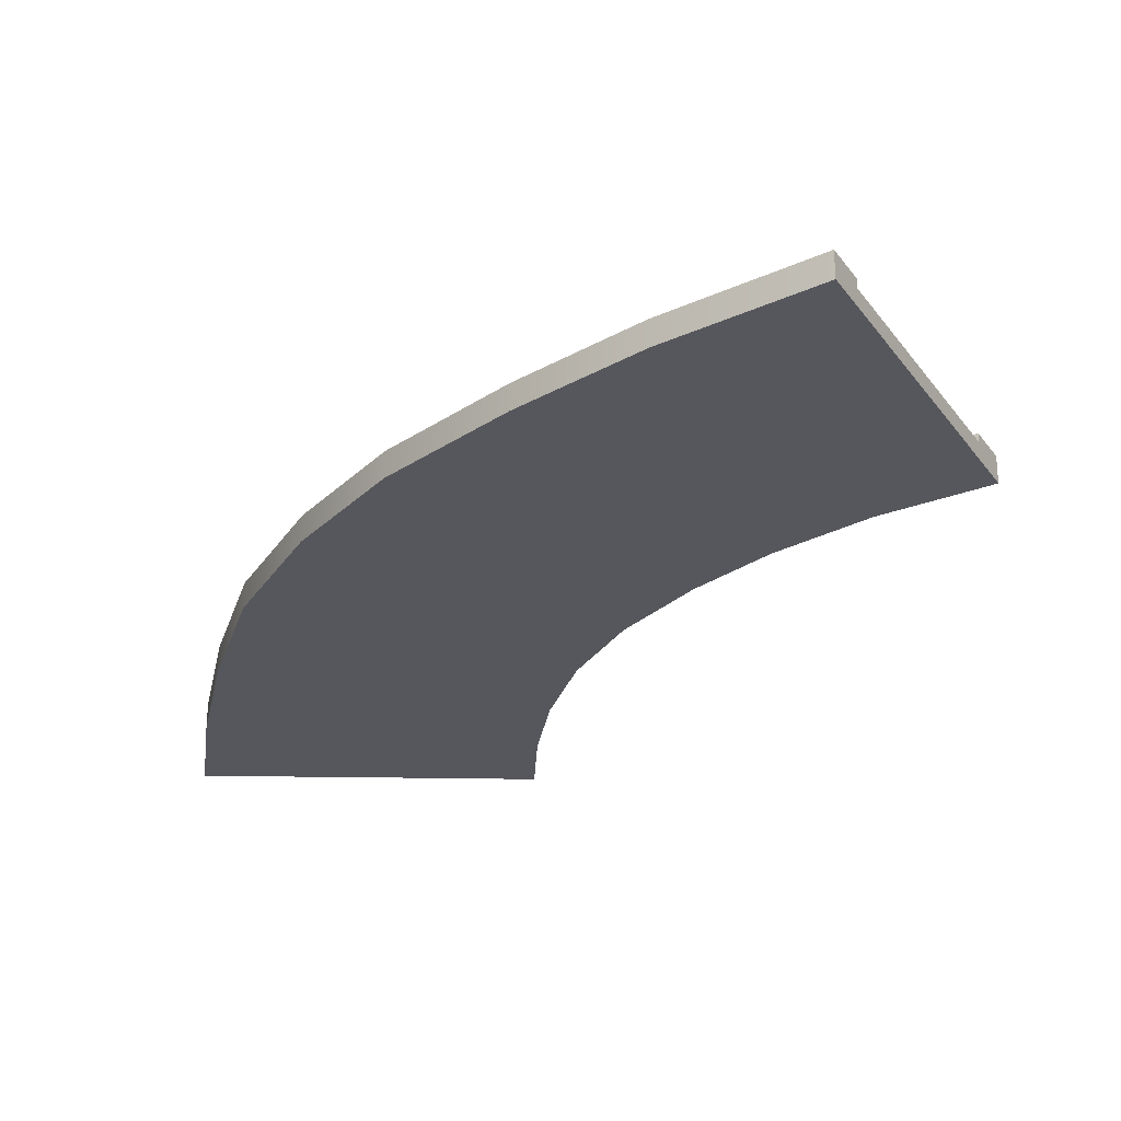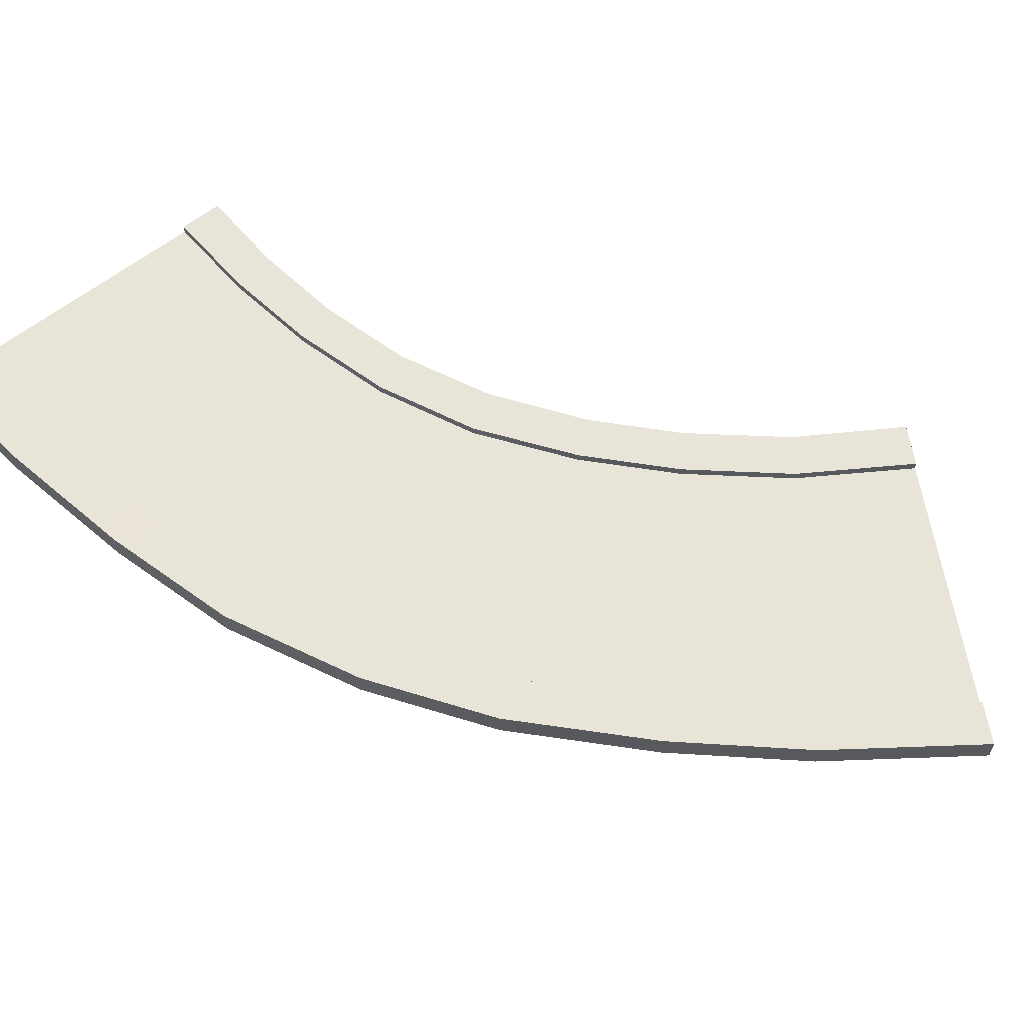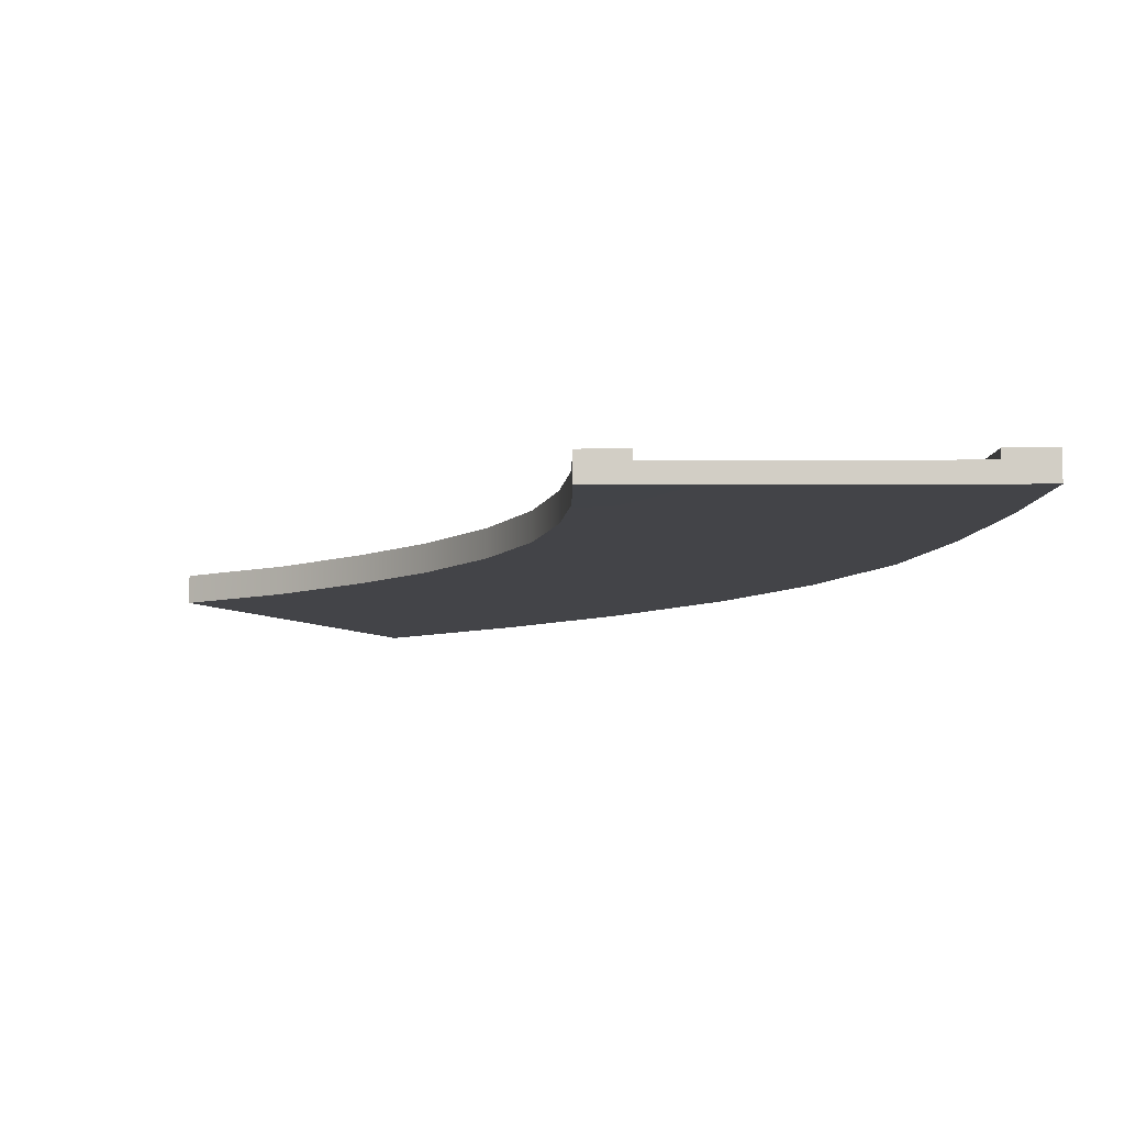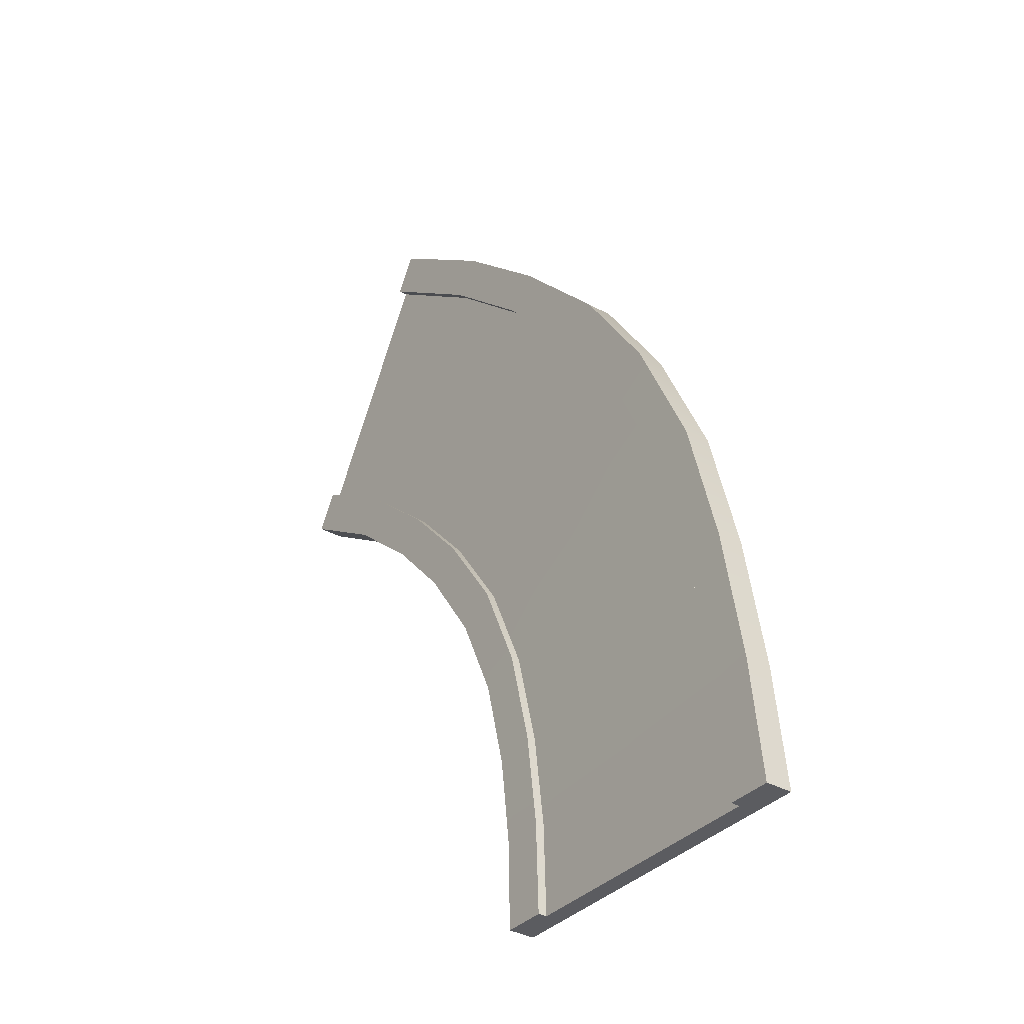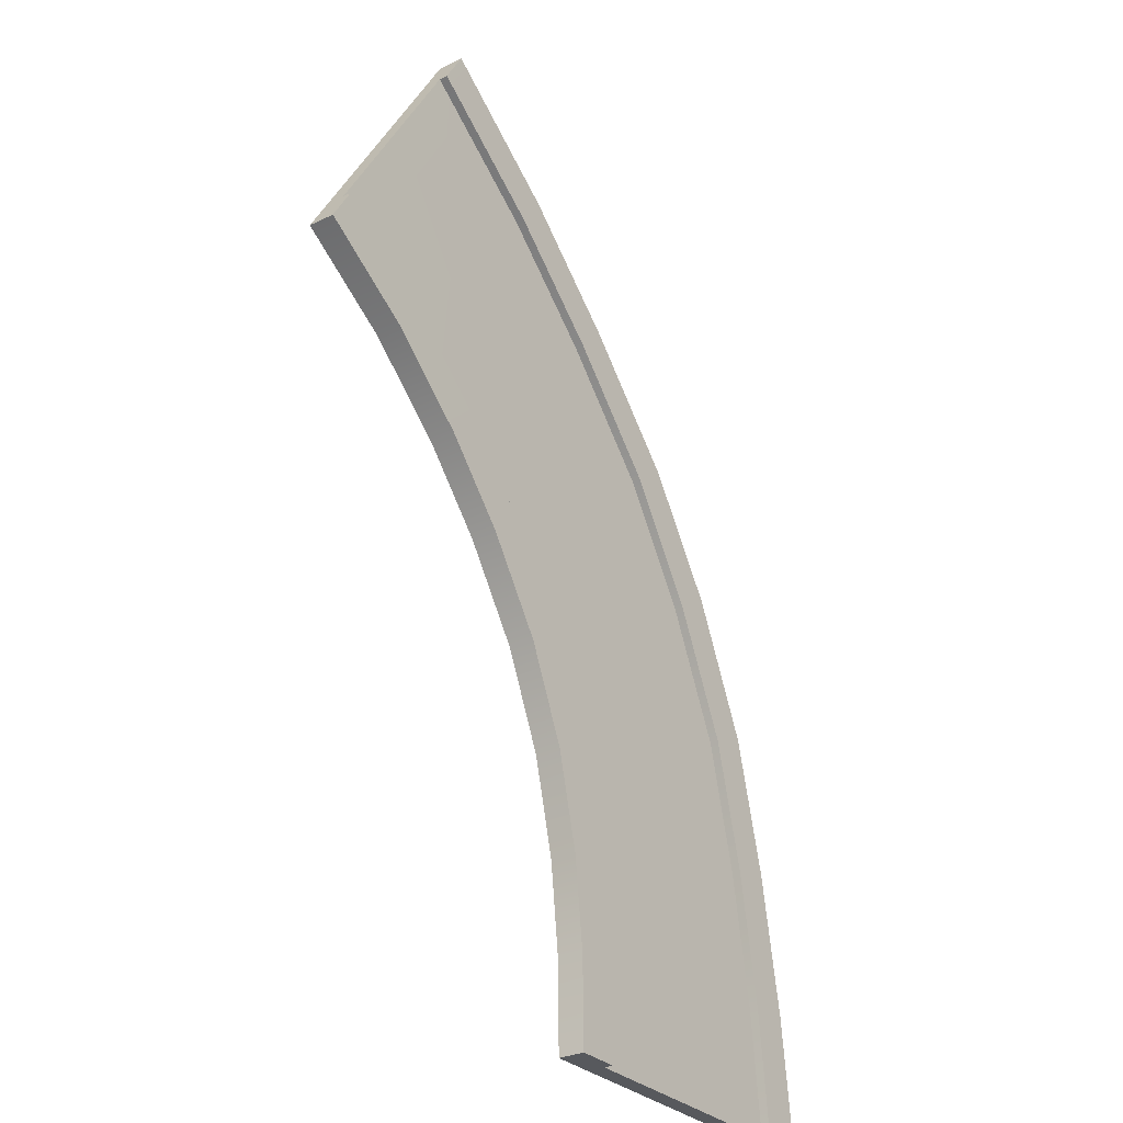
<metadata>
{"format":"obj","ext":"obj","renderer":"f3d","projection":"perspective","resolution":1024,"background":"white","views":[{"elev":-27.5,"azim":-1.6,"up":"+Y"},{"elev":60.6,"azim":-38.8,"up":"+Y"},{"elev":-8.2,"azim":-179.1,"up":"+Y"},{"elev":-35.2,"azim":-126.4,"up":"+Z"},{"elev":-29.6,"azim":125.4,"up":"+Z"}]}
</metadata>
<code>
g m_mapWatercurve120_01
v 1.028 0 0.2187
v 0.988 0.03284 0.2887
v 1.028 0.04913 0.2187
v 0.8658 0.0003645 0.5004
v 0.8658 0.03284 0.5004
v 0.988 0.04913 0.2887
v 0.7441 0.03284 0.7113
v 0.7037 0.0003645 0.7813
v 0.7037 0.04913 0.7813
v 0.7441 0.04913 0.7113
v 1.028 0.04913 0.2187
v 0.988 0.04913 0.2887
v 0.7992 0.04913 0.1648
v 0.8479 0.04913 0.1027
v 0.6968 0.04967 -0.02985
v 0.6423 0.04954 0.02638
v 0.578 0.04922 -0.1623
v 0.514 0.0492 -0.1157
v 0.4683 0.04955 -0.3235
v 0.3983 0.04945 -0.283
v 0.4682 0.00079 -0.3234
v 0.578 0.0004605 -0.1622
v 0.578 0.04922 -0.1623
v 0.4683 0.04955 -0.3235
v 0.6968 0.04967 -0.02985
v 0.6967 0.000906 -0.02976
v 0.8479 0.04913 0.1027
v 0.8479 0.0003638 0.1027
v 1.028 0.04913 0.2187
v 1.028 0 0.2187
v 0.3983 0.03316 -0.283
v 0.514 0.03291 -0.1157
v 0.3238 0.03284 0.02264
v 0.2048 0.03285 -0.1679
v -0.004273 0.03253 -0.04701
v 0.1322 0.03277 0.1619
v 0.48 0.03284 0.1939
v 0.6423 0.03325 0.02641
v 0.3165 0.03244 0.3626
v 0.6542 0.03284 0.3503
v 0.7992 0.03284 0.1648
v 0.5079 0.03284 0.5374
v 0.8658 0.03284 0.5004
v 0.988 0.03284 0.2887
v 0.7441 0.03284 0.7113
v 1.028 0 0.2187
v 0.8479 0.0003638 0.1027
v 0.6542 0.0003645 0.3503
v 0.8658 0.0003645 0.5004
v 0.7037 0.0003645 0.7813
v 0.4592 0.0003652 0.5995
v 0.48 0.0003657 0.194
v 0.6967 0.000906 -0.02976
v 0.3238 0.0003647 0.02264
v 0.578 0.0004605 -0.1622
v 0.2047 0.0003754 -0.1679
v 0.4682 0.00079 -0.3234
v -0.07431 -6.144e-05 -0.006502
v 0.06823 0.0002685 0.2085
v 0.262 -0.0001777 0.4189
v 0.988 0.03284 0.2887
v 0.7992 0.03284 0.1648
v 0.7992 0.04913 0.1648
v 0.988 0.04913 0.2887
v 0.6423 0.04954 0.02638
v 0.6423 0.03325 0.02641
v 0.514 0.0492 -0.1157
v 0.514 0.03291 -0.1157
v 0.3983 0.04945 -0.283
v 0.3983 0.03316 -0.283
v 0.7037 0.04913 0.7813
v 0.4592 0.04913 0.5995
v 0.5079 0.04913 0.5374
v 0.7441 0.04913 0.7113
v 0.3166 0.04872 0.3626
v 0.2621 0.04859 0.4188
v 0.1322 0.04906 0.1619
v 0.06825 0.04903 0.2085
v -0.004244 0.04881 -0.04703
v -0.07422 0.0487 -0.006552
v -0.07431 -6.144e-05 -0.006502
v -0.07422 0.0487 -0.006552
v 0.06825 0.04903 0.2085
v 0.06823 0.0002685 0.2085
v 0.262 -0.0001777 0.4189
v 0.2621 0.04859 0.4188
v 0.4592 0.0003652 0.5995
v 0.4592 0.04913 0.5995
v 0.7037 0.0003645 0.7813
v 0.7037 0.04913 0.7813
v 0.7441 0.03284 0.7113
v 0.7441 0.04913 0.7113
v 0.5079 0.04913 0.5374
v 0.5079 0.03284 0.5374
v 0.3165 0.03244 0.3626
v 0.3166 0.04872 0.3626
v 0.1322 0.03277 0.1619
v 0.1322 0.04906 0.1619
v -0.004273 0.03253 -0.04701
v -0.004244 0.04881 -0.04703
v 0.4683 0.04955 -0.3235
v 0.3983 0.04945 -0.283
v 0.3189 0.04952 -0.4634
v 0.3918 0.04966 -0.4935
v 0.348 0.04997 -0.6681
v 0.2725 0.04976 -0.6478
v 0.3278 0.04957 -0.8349
v 0.2493 0.04946 -0.8264
v 0.3248 0.04913 -1
v 0.2439 0.04913 -1
v 0.3248 0.04913 -1
v 0.2439 0.03284 -1
v 0.3248 0.0003645 -1
v -7.629e-08 0.03284 -1
v -7.629e-08 0.0003645 -1
v 0.2439 0.04913 -1
v -0.3248 0 -1
v -0.2439 0.03284 -1
v -0.3248 0.04913 -1
v -0.2439 0.04913 -1
v 0.3248 0.0003645 -1
v 0.3277 0.0008101 -0.8349
v 0.3278 0.04957 -0.8349
v 0.3248 0.04913 -1
v 0.348 0.04997 -0.6681
v 0.3478 0.001204 -0.6681
v 0.3918 0.04966 -0.4935
v 0.3917 0.0008918 -0.4934
v 0.4683 0.04955 -0.3235
v 0.4682 0.00079 -0.3234
v 0.2439 0.03284 -1
v 0.2493 0.03318 -0.8264
v 0.01356 0.03284 -0.801
v -7.629e-08 0.03284 -1
v -0.2439 0.03284 -1
v -0.221 0.03251 -0.7758
v 0.04674 0.03284 -0.5871
v 0.2725 0.03347 -0.6478
v -0.1786 0.03221 -0.5265
v 0.1017 0.03284 -0.3739
v 0.3189 0.03324 -0.4634
v -0.1159 0.03245 -0.2842
v 0.2048 0.03285 -0.1679
v 0.3983 0.03316 -0.283
v -0.004273 0.03253 -0.04701
v 0.4682 0.00079 -0.3234
v 0.3917 0.0008918 -0.4934
v 0.1016 0.0003645 -0.3738
v 0.2047 0.0003754 -0.1679
v -0.07431 -6.144e-05 -0.006502
v -0.1888 -0.0001634 -0.2541
v 0.04661 0.0003632 -0.5871
v 0.3478 0.001204 -0.6681
v 0.01349 0.0003635 -0.801
v 0.3277 0.0008101 -0.8349
v -7.629e-08 0.0003645 -1
v 0.3248 0.0003645 -1
v -0.3248 0 -1
v -0.2997 -8.156e-05 -0.7673
v -0.2542 -0.0004767 -0.5062
v 0.3983 0.03316 -0.283
v 0.3189 0.03324 -0.4634
v 0.3189 0.04952 -0.4634
v 0.3983 0.04945 -0.283
v 0.2725 0.04976 -0.6478
v 0.2725 0.03347 -0.6478
v 0.2493 0.04946 -0.8264
v 0.2493 0.03318 -0.8264
v 0.2439 0.04913 -1
v 0.2439 0.03284 -1
v -0.07422 0.0487 -0.006552
v -0.1887 0.0486 -0.2541
v -0.1159 0.04873 -0.2842
v -0.004244 0.04881 -0.04703
v -0.1786 0.0485 -0.5265
v -0.254 0.04829 -0.5062
v -0.221 0.04879 -0.7758
v -0.2995 0.04868 -0.7673
v -0.2439 0.04913 -1
v -0.3248 0.04913 -1
v -0.3248 0 -1
v -0.3248 0.04913 -1
v -0.2995 0.04868 -0.7673
v -0.2997 -8.156e-05 -0.7673
v -0.2542 -0.0004767 -0.5062
v -0.254 0.04829 -0.5062
v -0.1888 -0.0001634 -0.2541
v -0.1887 0.0486 -0.2541
v -0.07431 -6.144e-05 -0.006502
v -0.07422 0.0487 -0.006552
v -0.004273 0.03253 -0.04701
v -0.004244 0.04881 -0.04703
v -0.1159 0.04873 -0.2842
v -0.1159 0.03245 -0.2842
v -0.1786 0.03221 -0.5265
v -0.1786 0.0485 -0.5265
v -0.221 0.03251 -0.7758
v -0.221 0.04879 -0.7758
v -0.2439 0.03284 -1
v -0.2439 0.04913 -1
g m_mapWatercurve120_01_0
f 3 2 1
f 4 1 2
f 5 4 2
f 6 2 3
f 4 5 7
f 8 4 7
f 7 9 8
f 7 10 9
f 13 12 11
f 14 13 11
f 14 15 13
f 15 16 13
f 15 17 16
f 17 18 16
f 17 19 18
f 19 20 18
f 23 22 21
f 24 23 21
f 23 25 22
f 25 26 22
f 25 27 26
f 27 28 26
f 27 29 28
f 29 30 28
f 33 32 31
f 34 33 31
f 33 34 35
f 36 33 35
f 33 37 32
f 37 38 32
f 39 37 33
f 36 39 33
f 37 40 38
f 40 41 38
f 42 40 37
f 39 42 37
f 40 43 41
f 43 44 41
f 45 43 40
f 42 45 40
f 48 47 46
f 49 48 46
f 48 49 50
f 51 48 50
f 48 52 47
f 52 53 47
f 52 54 53
f 54 55 53
f 54 56 55
f 56 57 55
f 58 56 54
f 59 58 54
f 59 54 52
f 60 59 52
f 60 52 48
f 51 60 48
f 63 62 61
f 64 63 61
f 63 65 62
f 65 66 62
f 65 67 66
f 67 68 66
f 67 69 68
f 69 70 68
f 73 72 71
f 74 73 71
f 73 75 72
f 75 76 72
f 75 77 76
f 77 78 76
f 77 79 78
f 79 80 78
f 83 82 81
f 84 83 81
f 84 85 83
f 85 86 83
f 85 87 86
f 87 88 86
f 87 89 88
f 89 90 88
f 93 92 91
f 94 93 91
f 94 95 93
f 95 96 93
f 95 97 96
f 97 98 96
f 97 99 98
f 99 100 98
f 103 102 101
f 104 103 101
f 104 105 103
f 105 106 103
f 105 107 106
f 107 108 106
f 107 109 108
f 109 110 108
f 113 112 111
f 114 112 113
f 115 114 113
f 116 111 112
f 114 115 117
f 118 114 117
f 118 117 119
f 119 120 118
f 123 122 121
f 124 123 121
f 123 125 122
f 125 126 122
f 125 127 126
f 127 128 126
f 127 129 128
f 129 130 128
f 133 132 131
f 134 133 131
f 133 134 135
f 136 133 135
f 133 137 132
f 137 138 132
f 139 137 133
f 136 139 133
f 137 140 138
f 140 141 138
f 142 140 137
f 139 142 137
f 140 143 141
f 143 144 141
f 145 143 140
f 142 145 140
f 148 147 146
f 149 148 146
f 148 149 150
f 151 148 150
f 148 152 147
f 152 153 147
f 152 154 153
f 154 155 153
f 154 156 155
f 156 157 155
f 158 156 154
f 159 158 154
f 159 154 152
f 160 159 152
f 160 152 148
f 151 160 148
f 163 162 161
f 164 163 161
f 163 165 162
f 165 166 162
f 165 167 166
f 167 168 166
f 167 169 168
f 169 170 168
f 173 172 171
f 174 173 171
f 173 175 172
f 175 176 172
f 175 177 176
f 177 178 176
f 177 179 178
f 179 180 178
f 183 182 181
f 184 183 181
f 184 185 183
f 185 186 183
f 185 187 186
f 187 188 186
f 187 189 188
f 189 190 188
f 193 192 191
f 194 193 191
f 194 195 193
f 195 196 193
f 195 197 196
f 197 198 196
f 197 199 198
f 199 200 198

</code>
